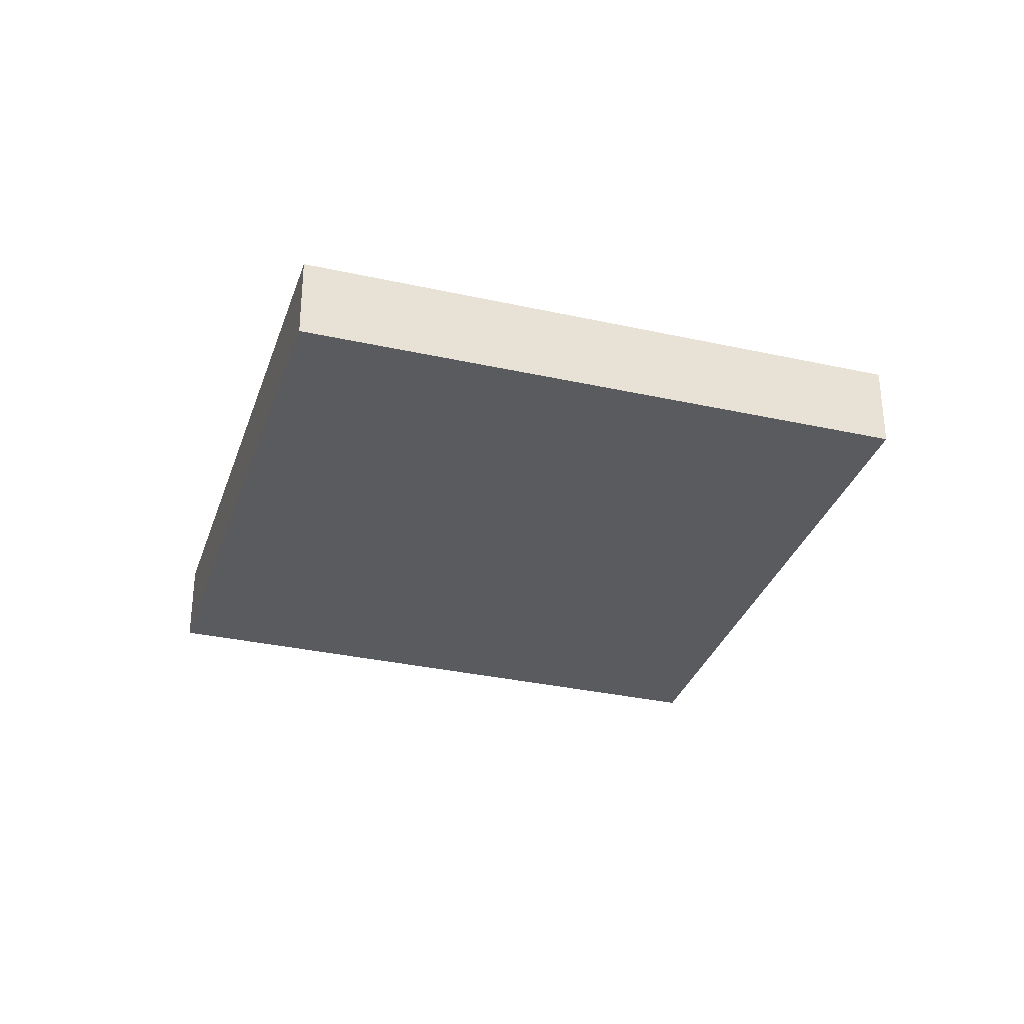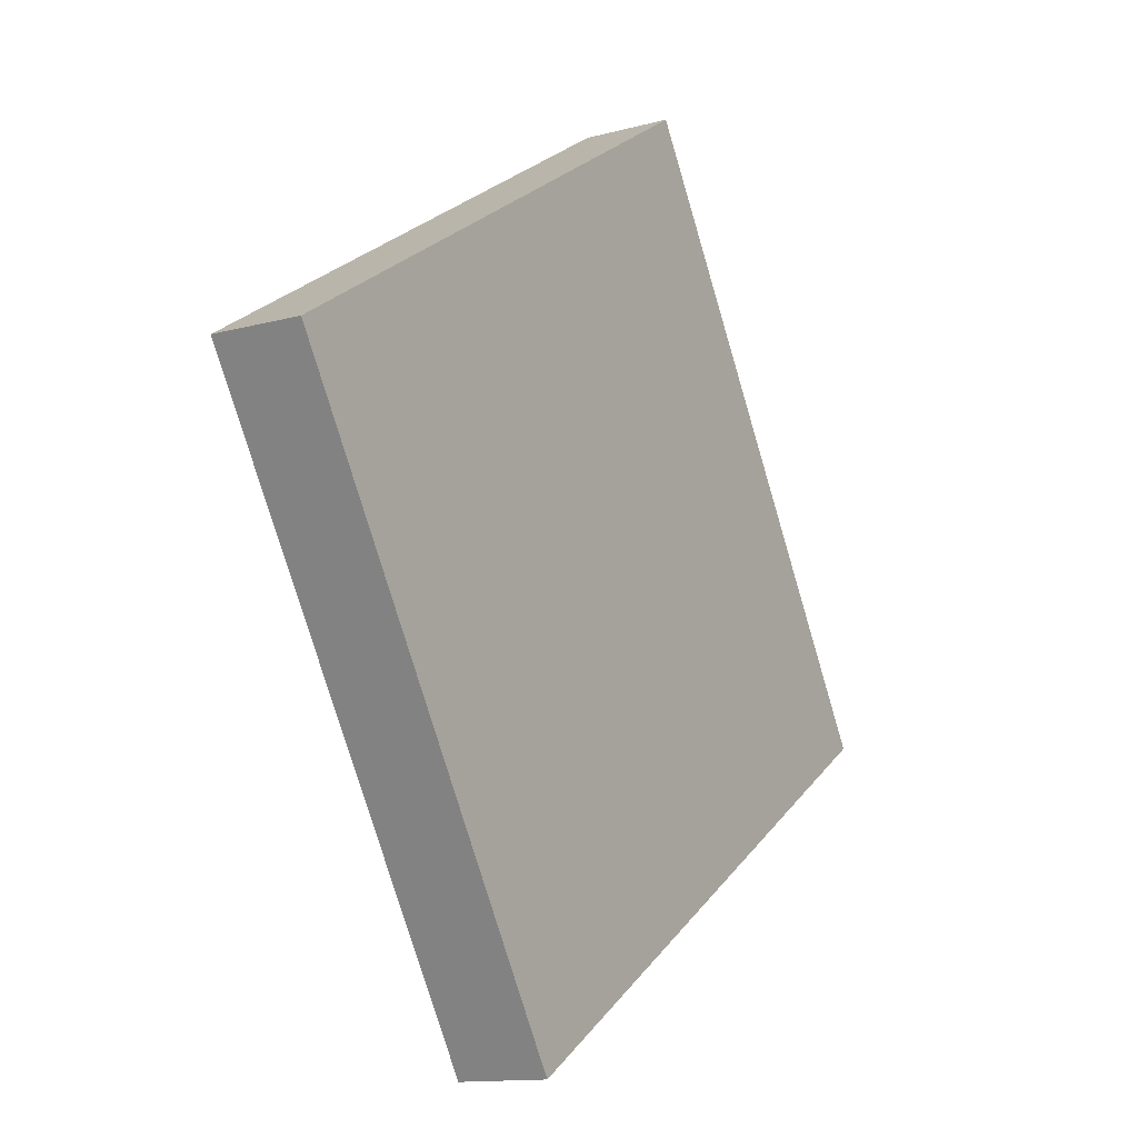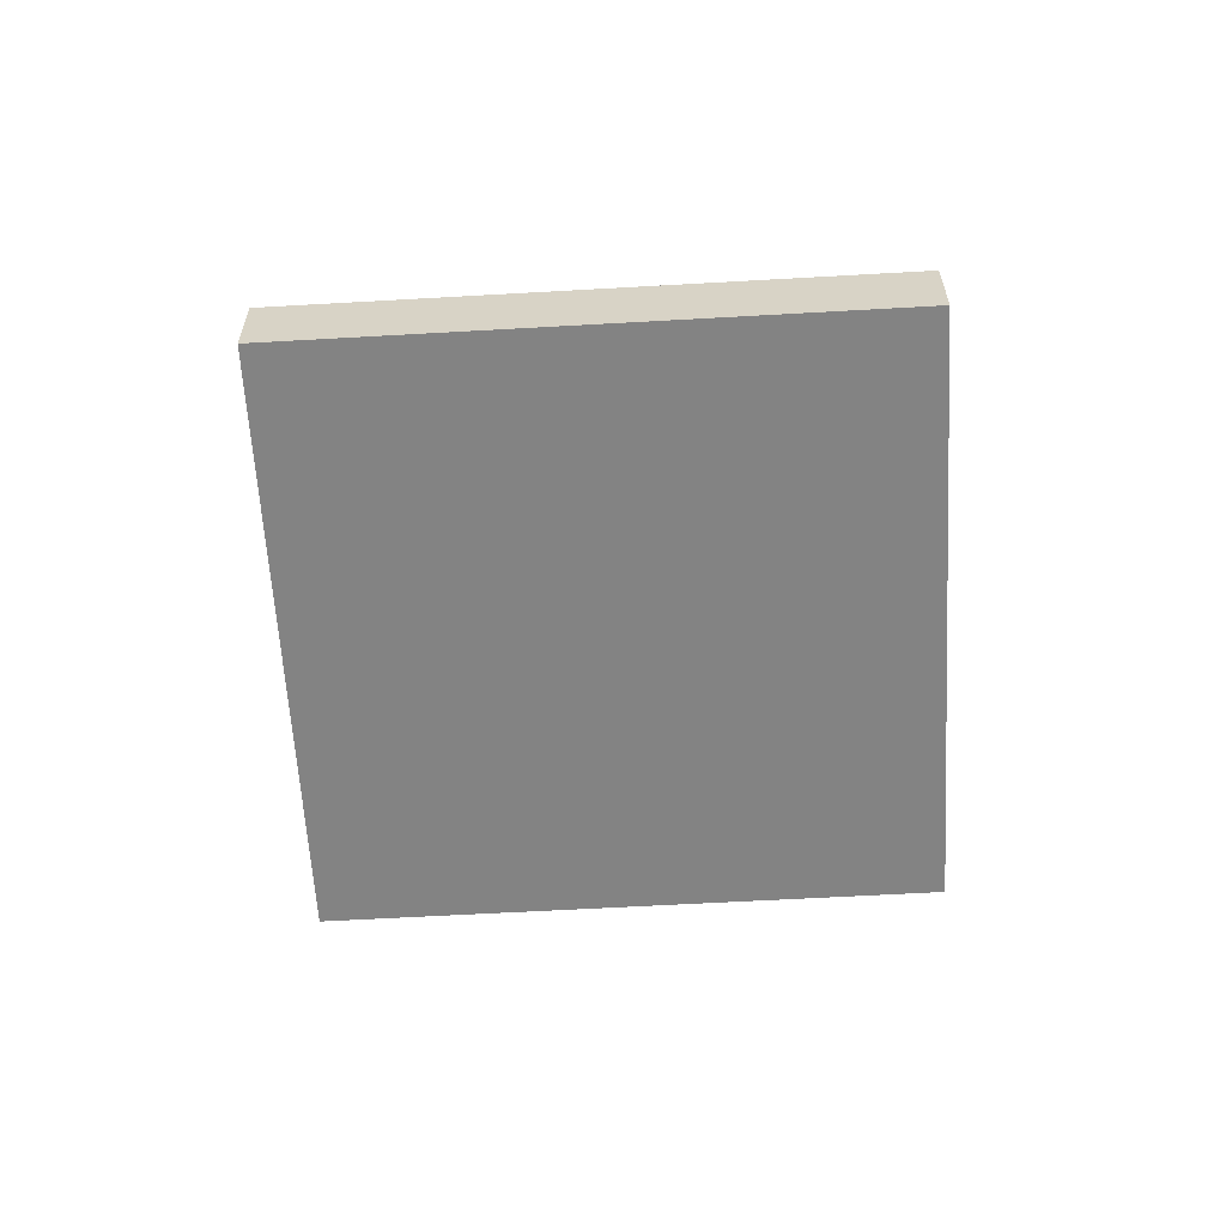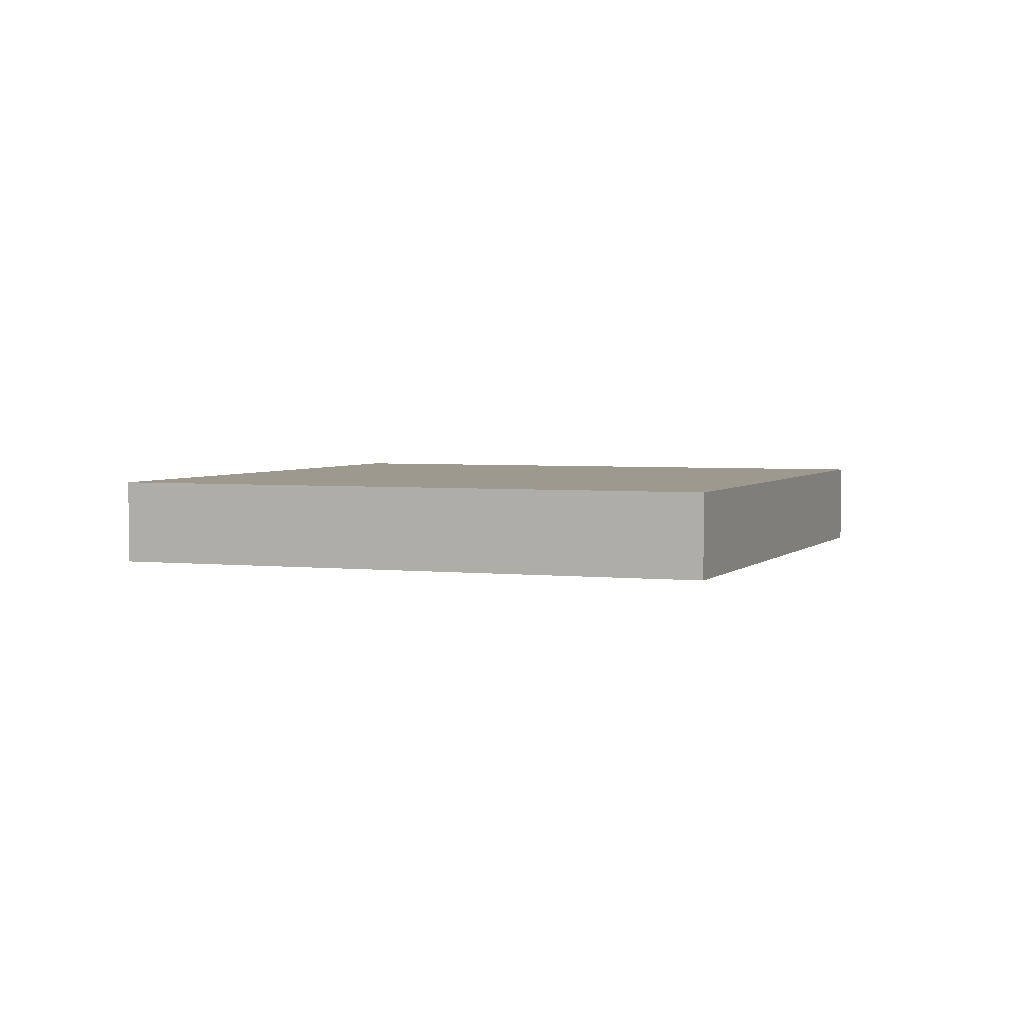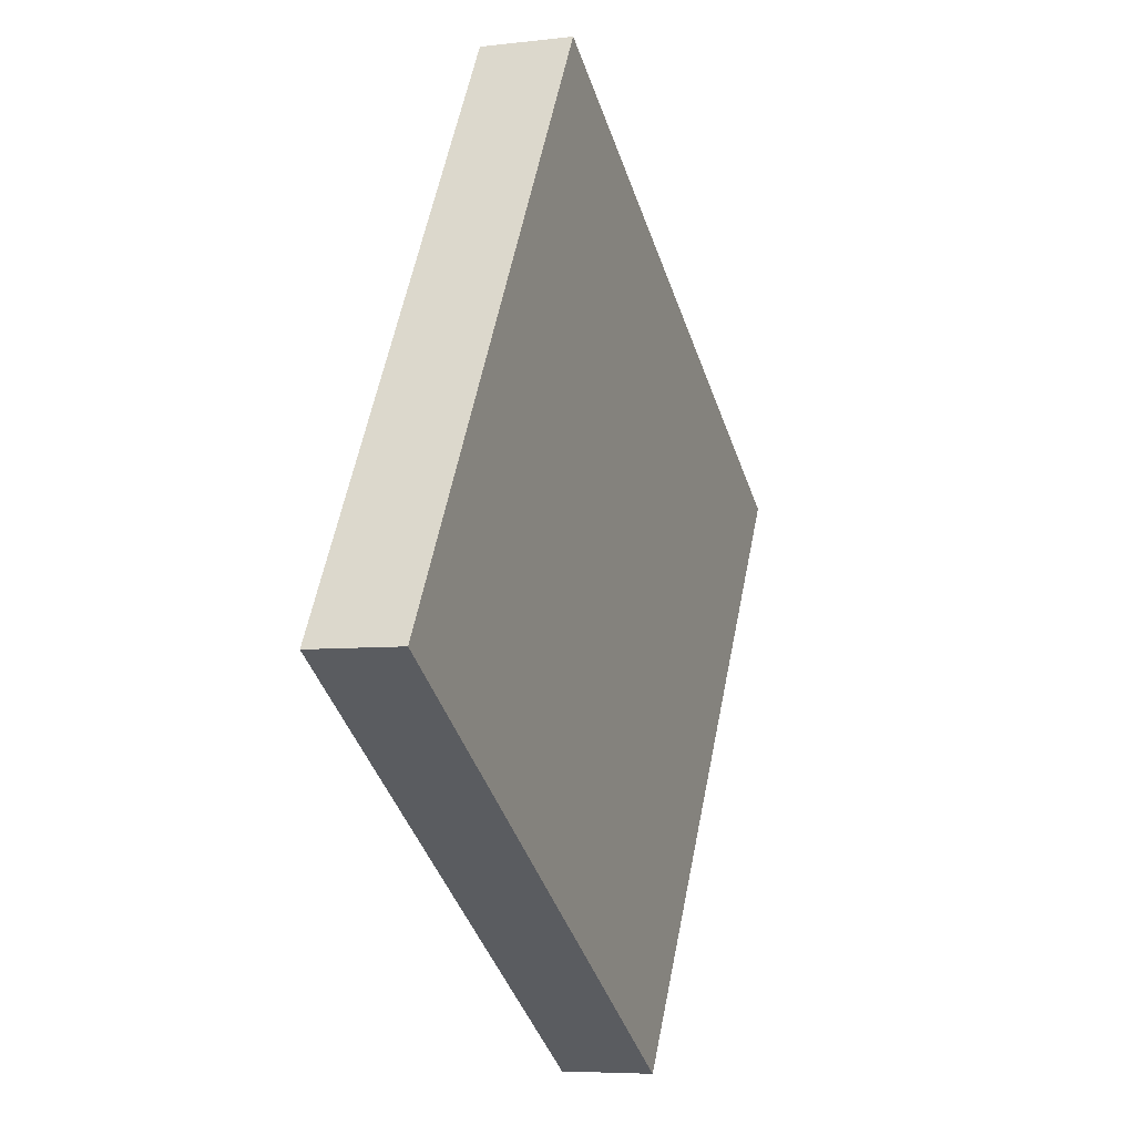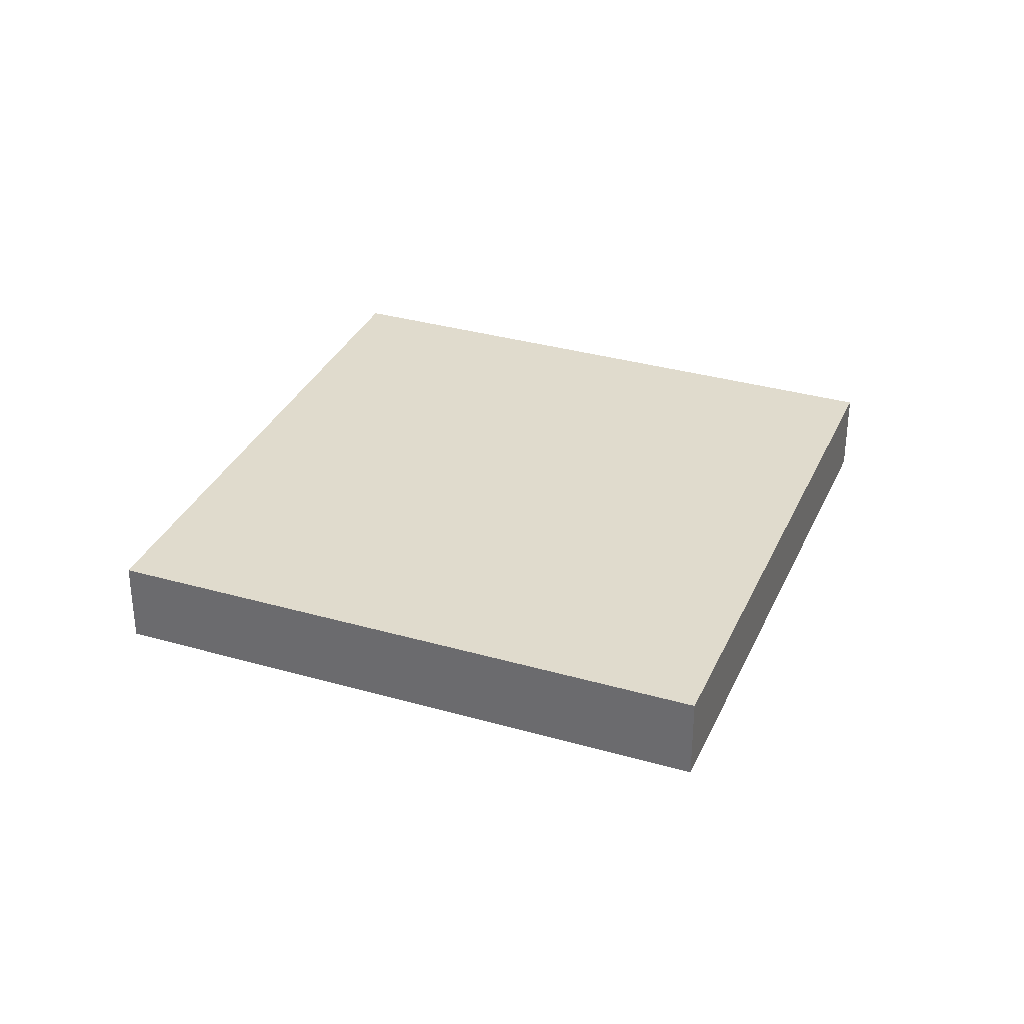
<metadata>
{"format":"obj","ext":"obj","renderer":"f3d","projection":"perspective","resolution":1024,"background":"white","views":[{"elev":-32.6,"azim":40.7,"up":"+Y"},{"elev":-12.9,"azim":-58.0,"up":"+Z"},{"elev":-61.0,"azim":61.2,"up":"+Y"},{"elev":3.3,"azim":168.7,"up":"+Y"},{"elev":-5.9,"azim":110.4,"up":"+Z"},{"elev":33.2,"azim":-100.6,"up":"+Y"}]}
</metadata>
<code>
o Cube.028_Cube.035
v -11.42 2.046 -22.48
v -10.12 2.046 -24.55
v -11.42 2.372 -22.48
v -9.349 2.046 -21.19
v -8.051 2.046 -23.25
v -9.349 2.372 -21.19
v -8.051 2.372 -23.25
v -10.12 2.372 -24.55
f 5 1 2
f 3 2 1
f 6 1 4
f 7 4 5
f 7 3 6
f 8 5 2
f 5 4 1
f 3 8 2
f 6 3 1
f 7 6 4
f 7 8 3
f 8 7 5

</code>
